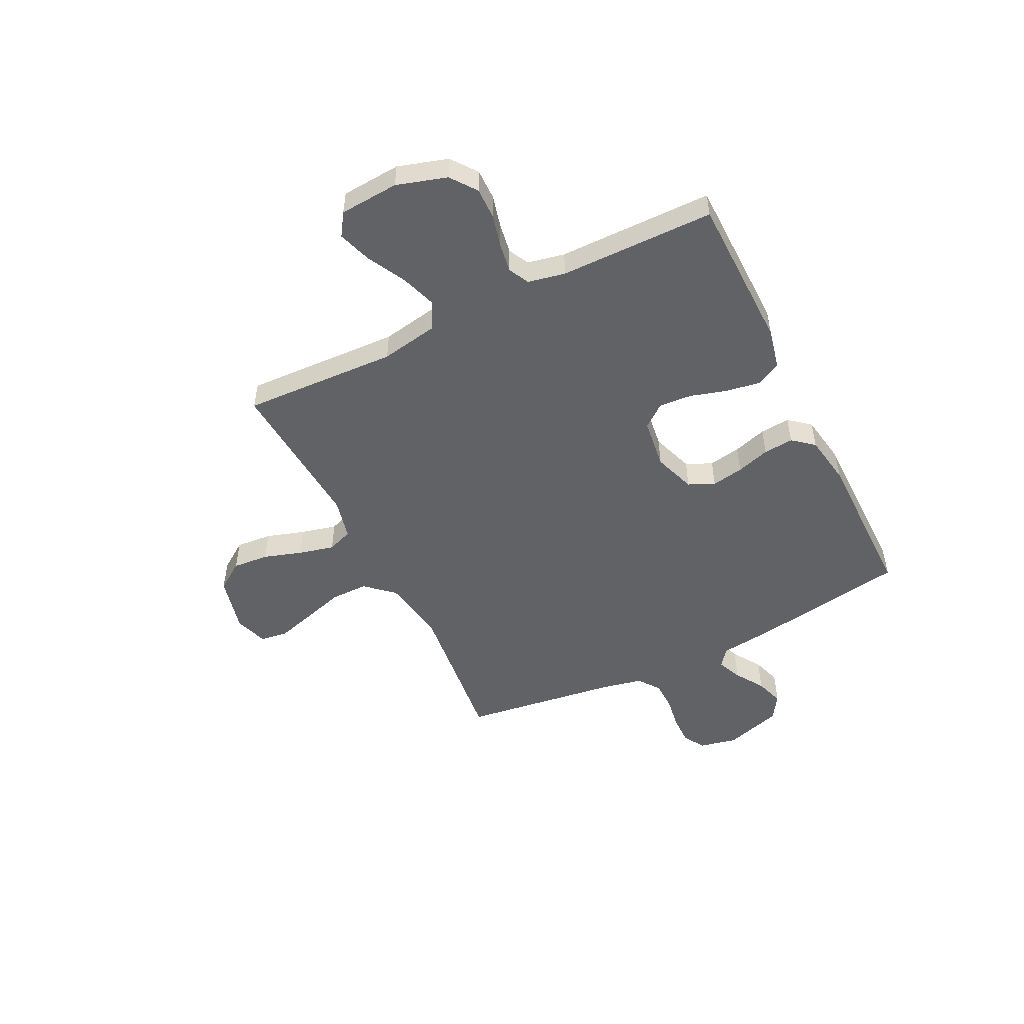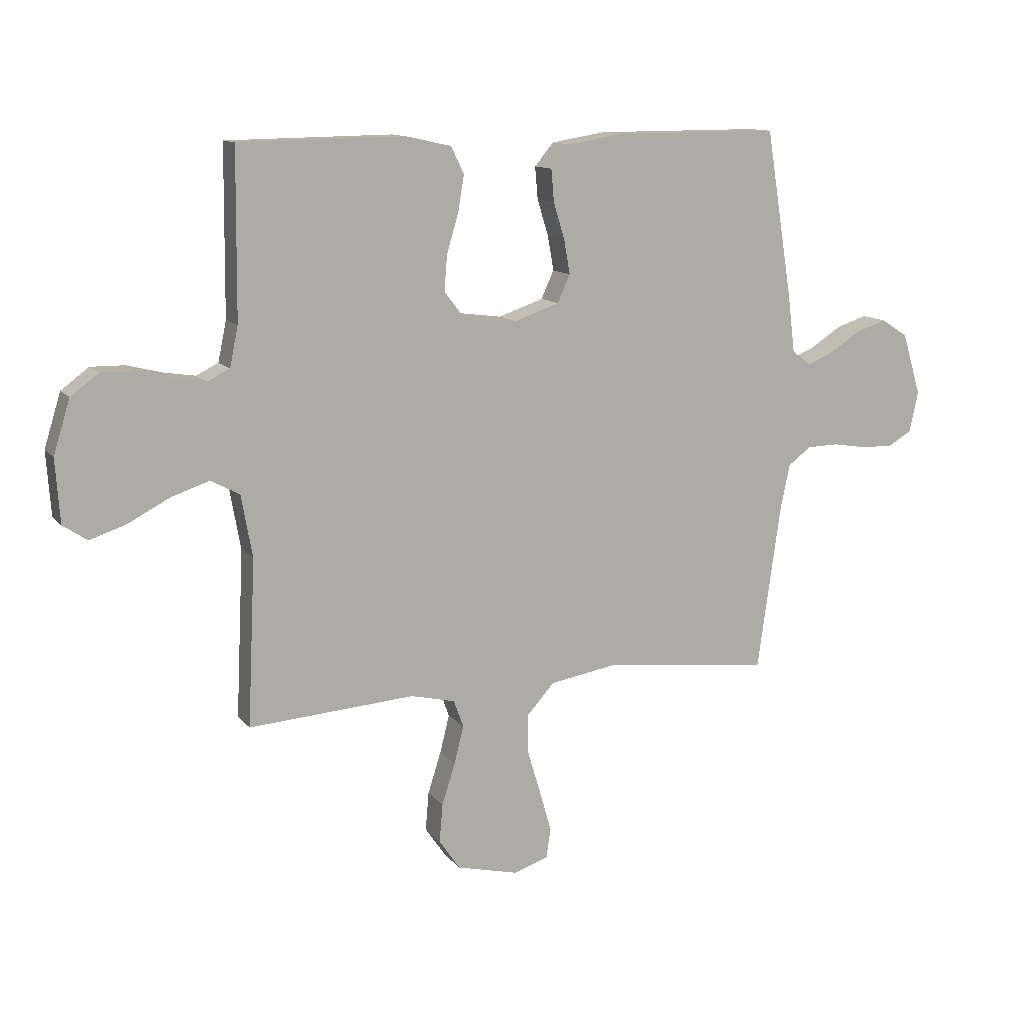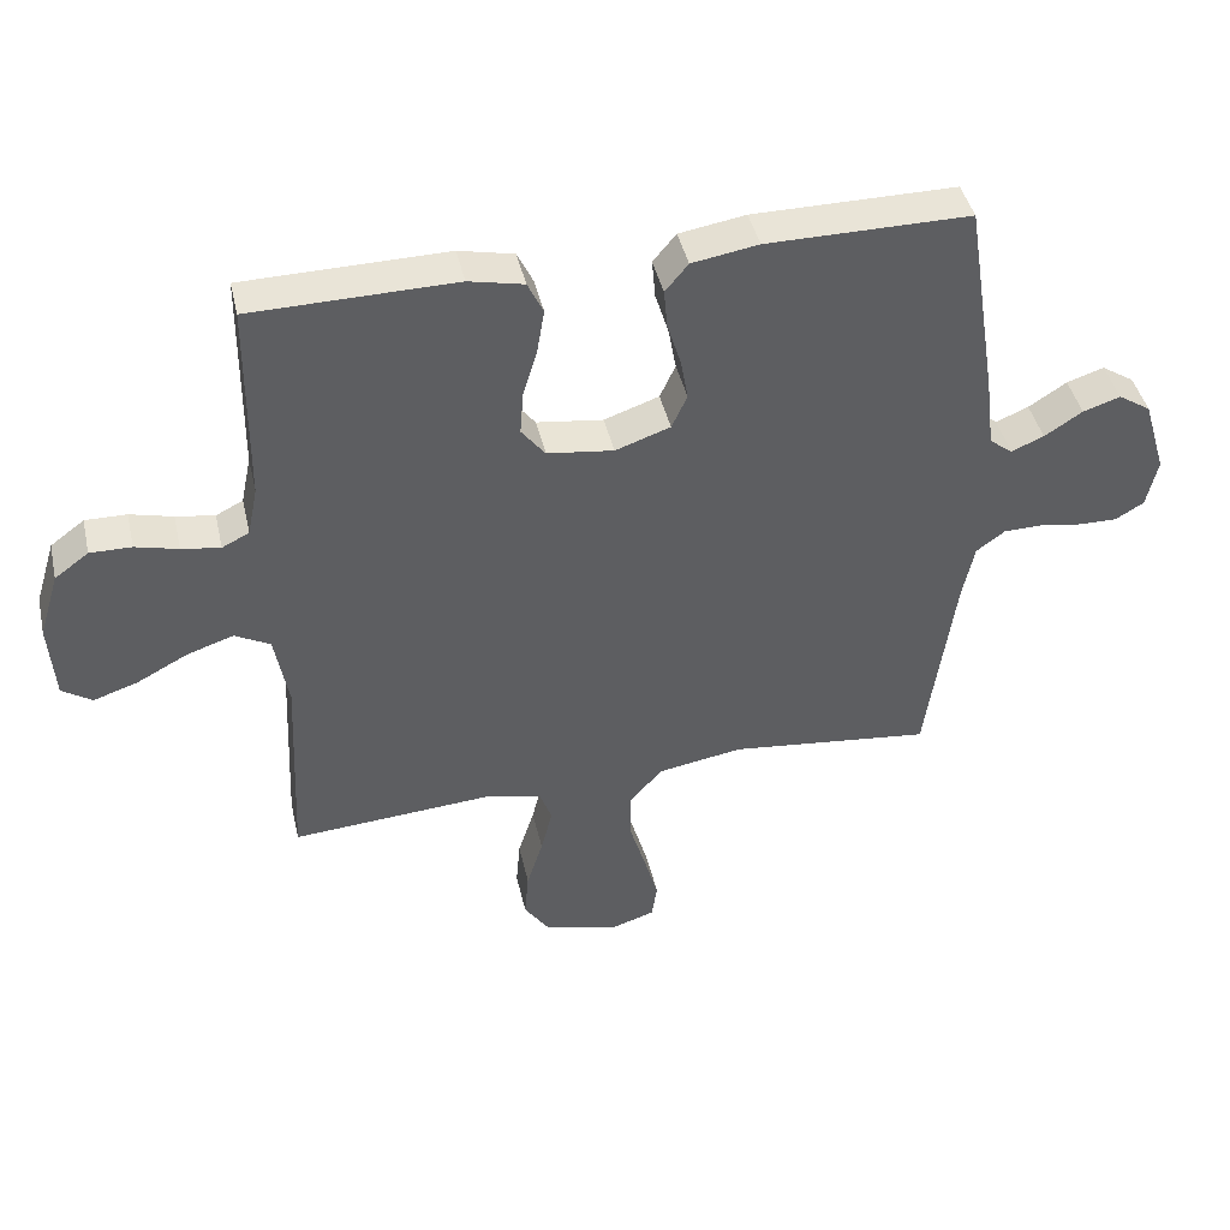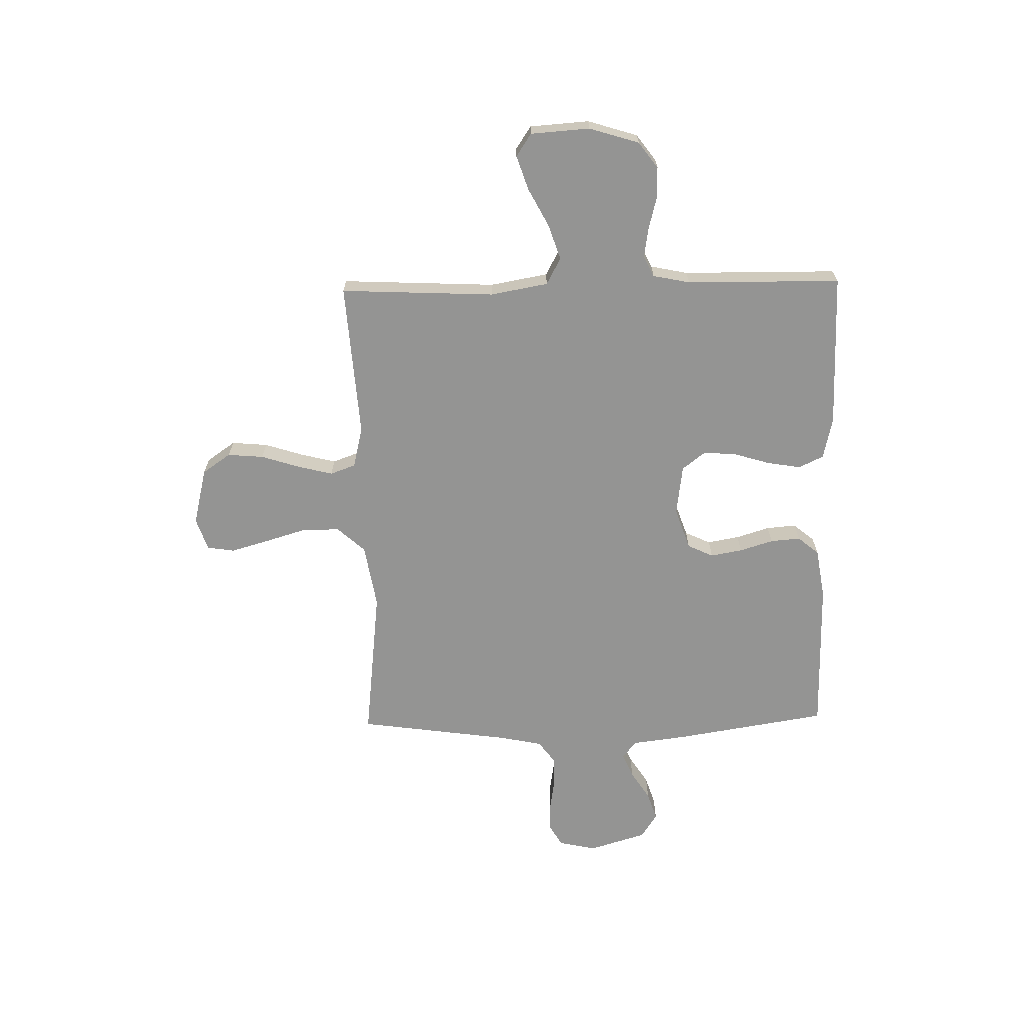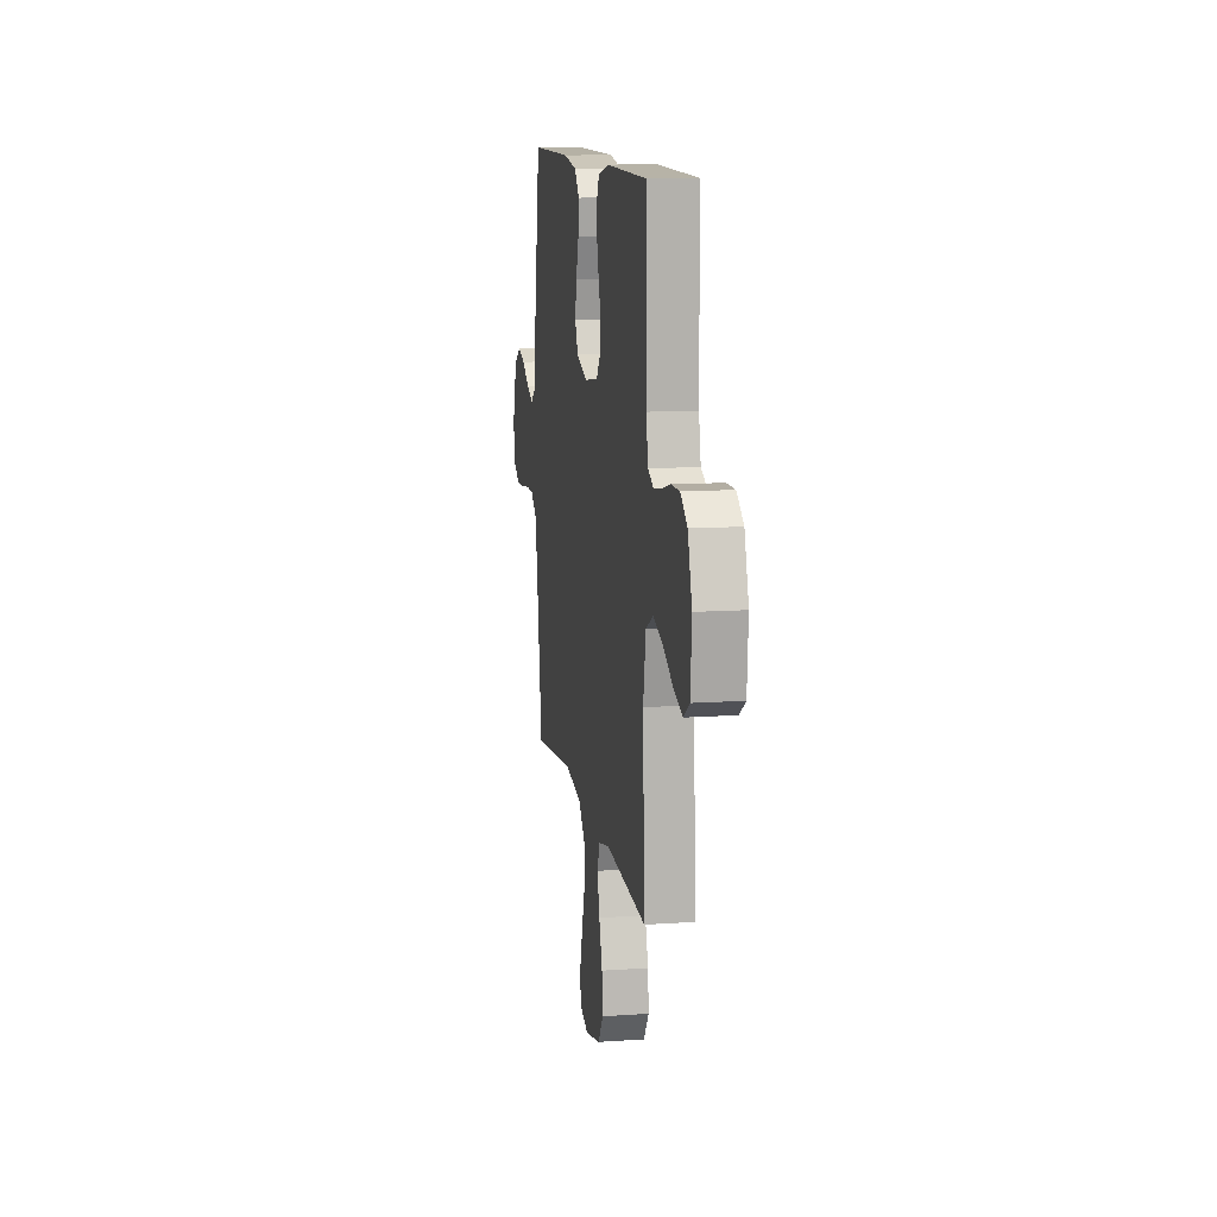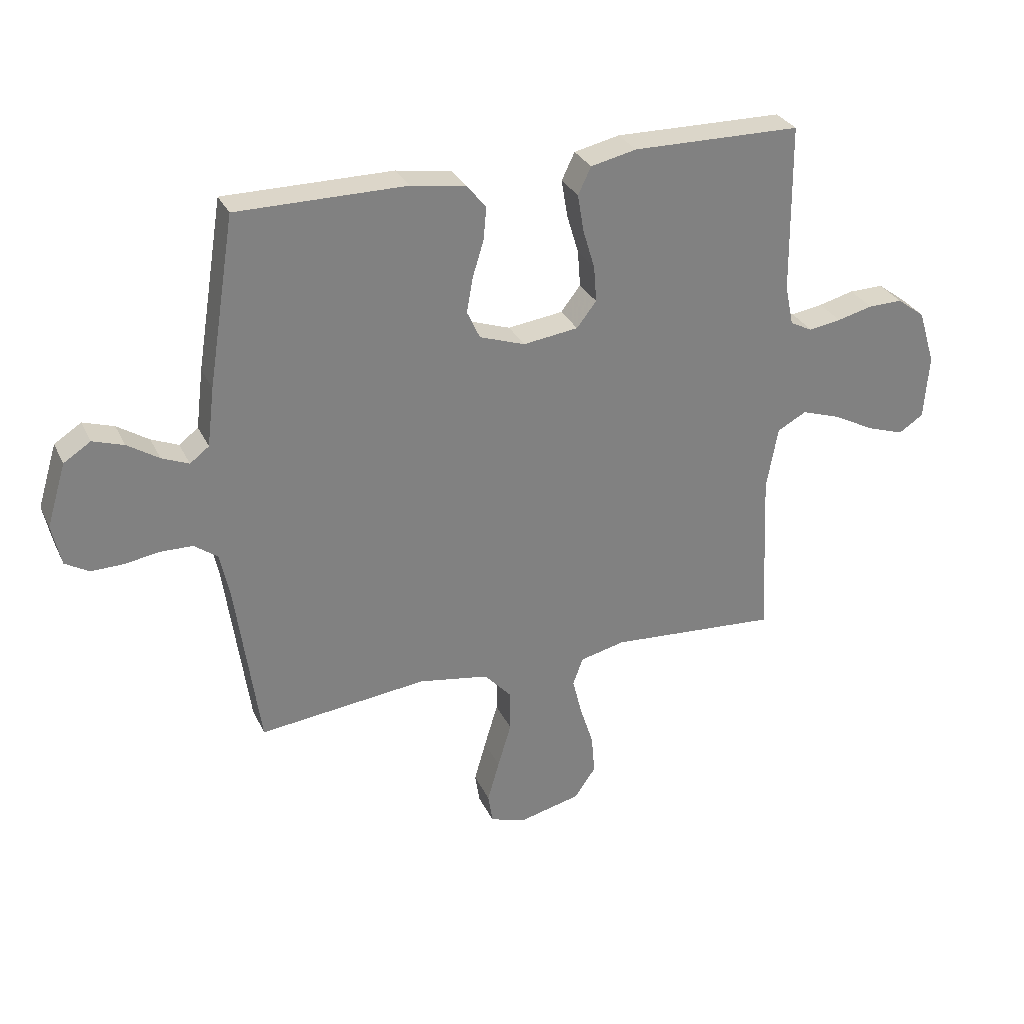
<metadata>
{"format":"obj","ext":"obj","renderer":"f3d","projection":"perspective","resolution":1024,"background":"white","views":[{"elev":-50.6,"azim":-63.5,"up":"+Y"},{"elev":12.2,"azim":-23.2,"up":"+Z"},{"elev":43.1,"azim":-12.8,"up":"+Z"},{"elev":-67.0,"azim":-88.8,"up":"+Y"},{"elev":11.9,"azim":-99.4,"up":"+Z"},{"elev":30.2,"azim":158.2,"up":"+Z"}]}
</metadata>
<code>
v 0.5 0.07 -0.5
v 0.2 0.07 -0.466
v 0.075 0.07 -0.487
v 0.026 0.07 -0.541
v 0.026 0.07 -0.614
v 0.05 0.07 -0.694
v 0.071 0.07 -0.768
v 0.063 0.07 -0.821
v 0 0.07 -0.842
v -0.111 0.07 -0.815
v -0.149 0.07 -0.76
v -0.143 0.07 -0.69
v -0.119 0.07 -0.615
v -0.102 0.07 -0.547
v -0.12 0.07 -0.498
v -0.2 0.07 -0.479
v -0.5 0.07 -0.5
v -0.486 0.07 -0.2
v -0.506 0.07 -0.088
v -0.558 0.07 -0.06
v -0.627 0.07 -0.083
v -0.701 0.07 -0.122
v -0.767 0.07 -0.144
v -0.811 0.07 -0.115
v -0.819 0.07 0
v -0.789 0.07 0.097
v -0.739 0.07 0.134
v -0.678 0.07 0.133
v -0.615 0.07 0.117
v -0.558 0.07 0.108
v -0.518 0.07 0.128
v -0.503 0.07 0.2
v -0.5 0.07 0.5
v -0.2 0.07 0.504
v -0.119 0.07 0.486
v -0.096 0.07 0.438
v -0.107 0.07 0.372
v -0.128 0.07 0.302
v -0.133 0.07 0.238
v -0.098 0.07 0.193
v 0 0.07 0.18
v 0.081 0.07 0.208
v 0.104 0.07 0.258
v 0.093 0.07 0.32
v 0.073 0.07 0.385
v 0.068 0.07 0.443
v 0.102 0.07 0.484
v 0.2 0.07 0.5
v 0.5 0.07 0.5
v 0.548 0.07 0.2
v 0.561 0.07 0.095
v 0.595 0.07 0.069
v 0.643 0.07 0.089
v 0.699 0.07 0.125
v 0.754 0.07 0.143
v 0.802 0.07 0.112
v 0.836 0.07 0
v 0.82 0.07 -0.073
v 0.778 0.07 -0.098
v 0.721 0.07 -0.097
v 0.658 0.07 -0.087
v 0.601 0.07 -0.088
v 0.559 0.07 -0.119
v 0.542 0.07 -0.2
v 0.5 0 -0.5
v 0.2 0 -0.466
v 0.075 0 -0.487
v 0.026 0 -0.541
v 0.026 0 -0.614
v 0.05 0 -0.694
v 0.071 0 -0.768
v 0.063 0 -0.821
v 0 0 -0.842
v -0.111 0 -0.815
v -0.149 0 -0.76
v -0.143 0 -0.69
v -0.119 0 -0.615
v -0.102 0 -0.547
v -0.12 0 -0.498
v -0.2 0 -0.479
v -0.5 0 -0.5
v -0.486 0 -0.2
v -0.506 0 -0.088
v -0.558 0 -0.06
v -0.627 0 -0.083
v -0.701 0 -0.122
v -0.767 0 -0.144
v -0.811 0 -0.115
v -0.819 0 0
v -0.789 0 0.097
v -0.739 0 0.134
v -0.678 0 0.133
v -0.615 0 0.117
v -0.558 0 0.108
v -0.518 0 0.128
v -0.503 0 0.2
v -0.5 0 0.5
v -0.2 0 0.504
v -0.119 0 0.486
v -0.096 0 0.438
v -0.107 0 0.372
v -0.128 0 0.302
v -0.133 0 0.238
v -0.098 0 0.193
v 0 0 0.18
v 0.081 0 0.208
v 0.104 0 0.258
v 0.093 0 0.32
v 0.073 0 0.385
v 0.068 0 0.443
v 0.102 0 0.484
v 0.2 0 0.5
v 0.5 0 0.5
v 0.548 0 0.2
v 0.561 0 0.095
v 0.595 0 0.069
v 0.643 0 0.089
v 0.699 0 0.125
v 0.754 0 0.143
v 0.802 0 0.112
v 0.836 0 0
v 0.82 0 -0.073
v 0.778 0 -0.098
v 0.721 0 -0.097
v 0.658 0 -0.087
v 0.601 0 -0.088
v 0.559 0 -0.119
v 0.542 0 -0.2
f 58 59 60 61
f 58 61 62
f 57 58 62
f 56 57 62
f 53 54 55 56
f 52 53 56 62
f 51 52 62 63
f 44 45 46 47
f 43 44 47 48
f 35 36 37 38
f 35 38 39
f 32 33 34 35
f 31 32 35 39
f 30 31 39 40
f 26 27 28 29
f 26 29 30
f 25 26 30
f 21 22 23 24
f 20 21 24 25
f 16 17 18
f 15 16 18 19
f 10 11 12 13
f 10 13 14
f 9 10 14
f 8 9 14
f 5 6 7 8
f 5 8 14 15
f 64 1 2
f 64 2 3
f 63 64 3
f 51 63 3
f 50 51 3 4
f 43 48 49 50
f 42 43 50 4
f 41 42 4
f 20 25 30 40
f 19 20 40 41
f 15 19 41
f 4 5 15 41
f 125 124 123 122
f 126 125 122
f 126 122 121
f 126 121 120
f 120 119 118 117
f 126 120 117 116
f 127 126 116 115
f 111 110 109 108
f 112 111 108 107
f 102 101 100 99
f 103 102 99
f 99 98 97 96
f 103 99 96 95
f 104 103 95 94
f 93 92 91 90
f 94 93 90
f 94 90 89
f 88 87 86 85
f 89 88 85 84
f 82 81 80
f 83 82 80 79
f 77 76 75 74
f 78 77 74
f 78 74 73
f 78 73 72
f 72 71 70 69
f 79 78 72 69
f 66 65 128
f 67 66 128
f 67 128 127
f 67 127 115
f 68 67 115 114
f 114 113 112 107
f 68 114 107 106
f 68 106 105
f 104 94 89 84
f 105 104 84 83
f 105 83 79
f 105 79 69 68
f 1 65 66 2
f 2 66 67 3
f 3 67 68 4
f 4 68 69 5
f 5 69 70 6
f 6 70 71 7
f 7 71 72 8
f 8 72 73 9
f 9 73 74 10
f 10 74 75 11
f 11 75 76 12
f 12 76 77 13
f 13 77 78 14
f 14 78 79 15
f 15 79 80 16
f 16 80 81 17
f 17 81 82 18
f 18 82 83 19
f 19 83 84 20
f 20 84 85 21
f 21 85 86 22
f 22 86 87 23
f 23 87 88 24
f 24 88 89 25
f 25 89 90 26
f 26 90 91 27
f 27 91 92 28
f 28 92 93 29
f 29 93 94 30
f 30 94 95 31
f 31 95 96 32
f 32 96 97 33
f 33 97 98 34
f 34 98 99 35
f 35 99 100 36
f 36 100 101 37
f 37 101 102 38
f 38 102 103 39
f 39 103 104 40
f 40 104 105 41
f 41 105 106 42
f 42 106 107 43
f 43 107 108 44
f 44 108 109 45
f 45 109 110 46
f 46 110 111 47
f 47 111 112 48
f 48 112 113 49
f 49 113 114 50
f 50 114 115 51
f 51 115 116 52
f 52 116 117 53
f 53 117 118 54
f 54 118 119 55
f 55 119 120 56
f 56 120 121 57
f 57 121 122 58
f 58 122 123 59
f 59 123 124 60
f 60 124 125 61
f 61 125 126 62
f 62 126 127 63
f 63 127 128 64
f 64 128 65 1

</code>
